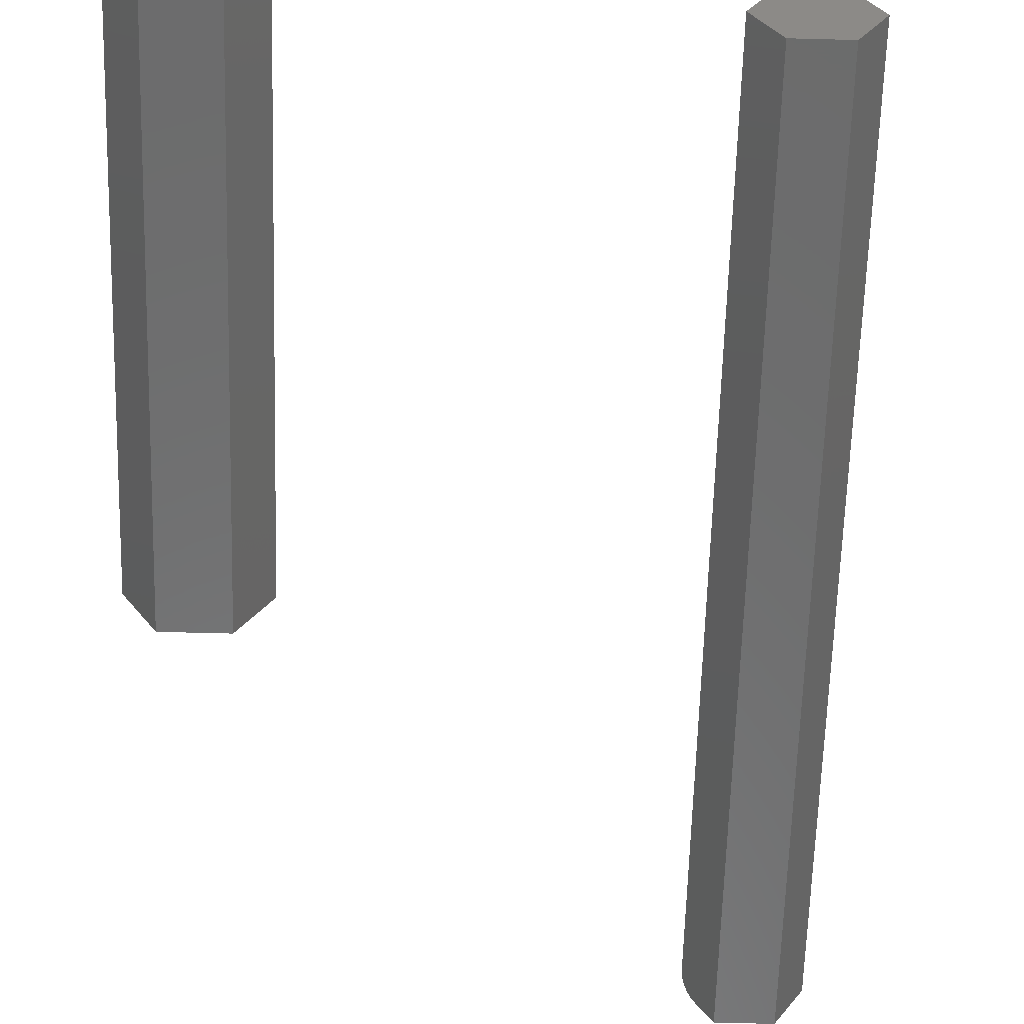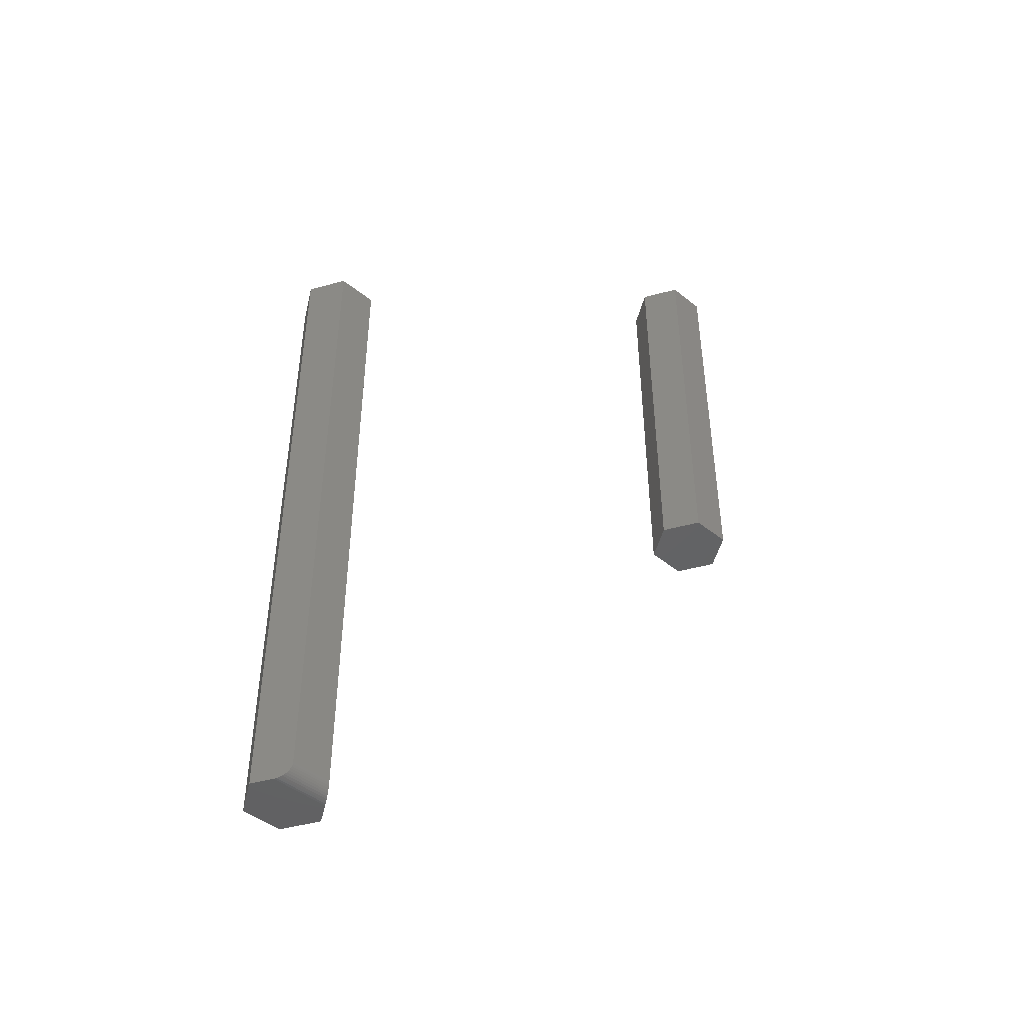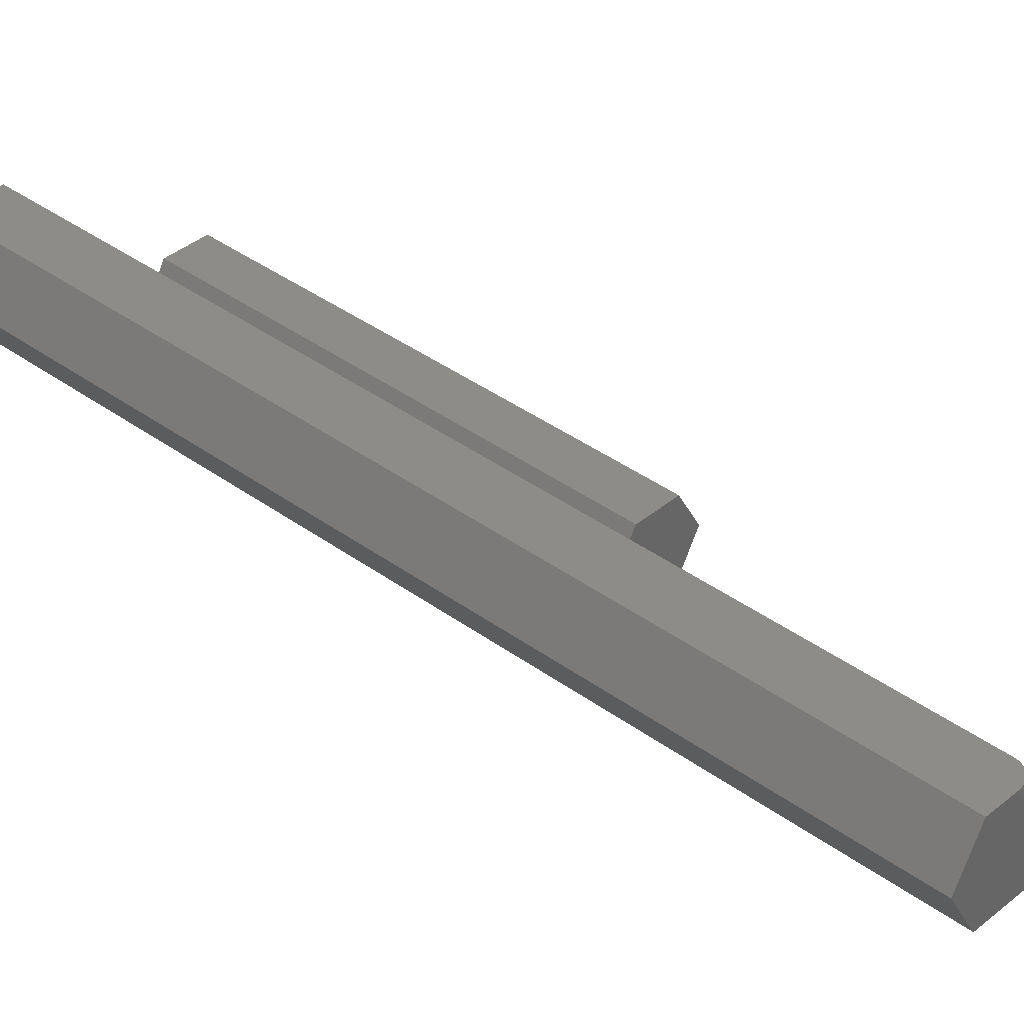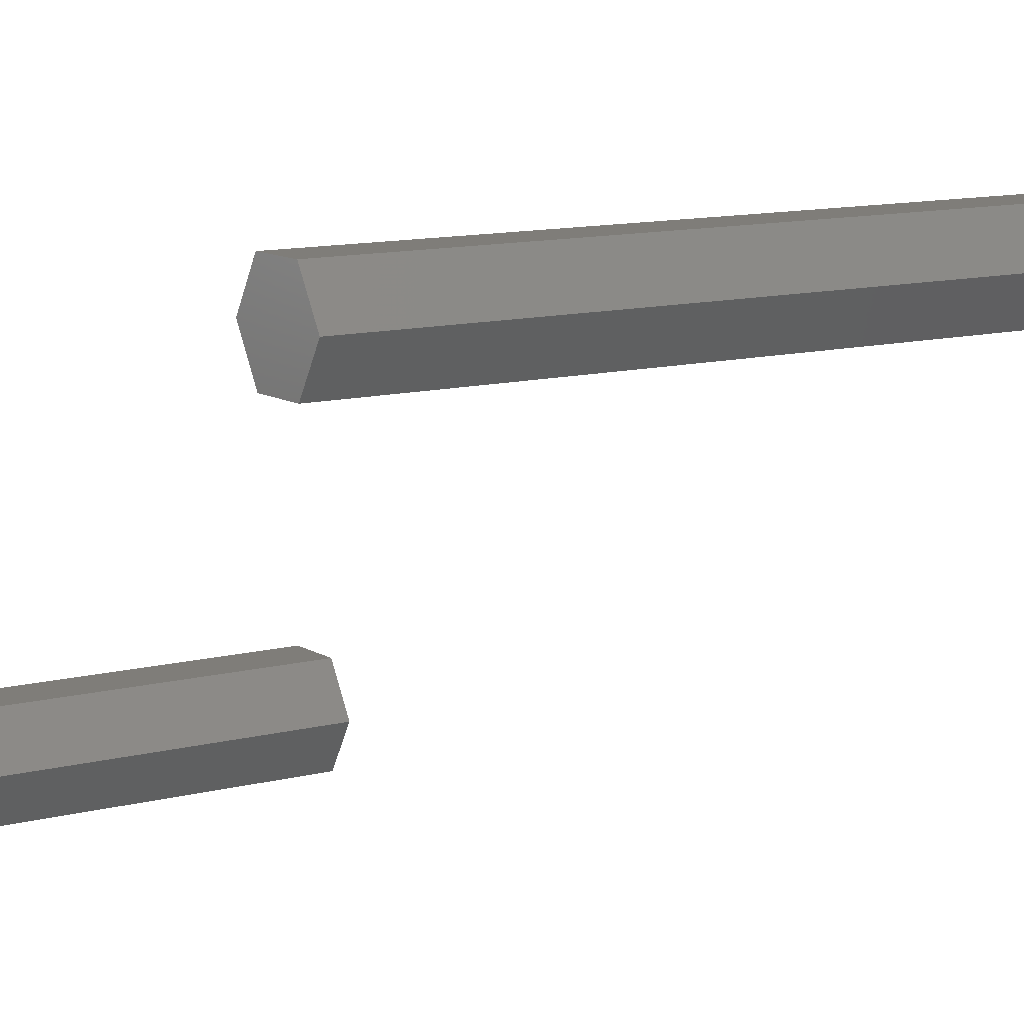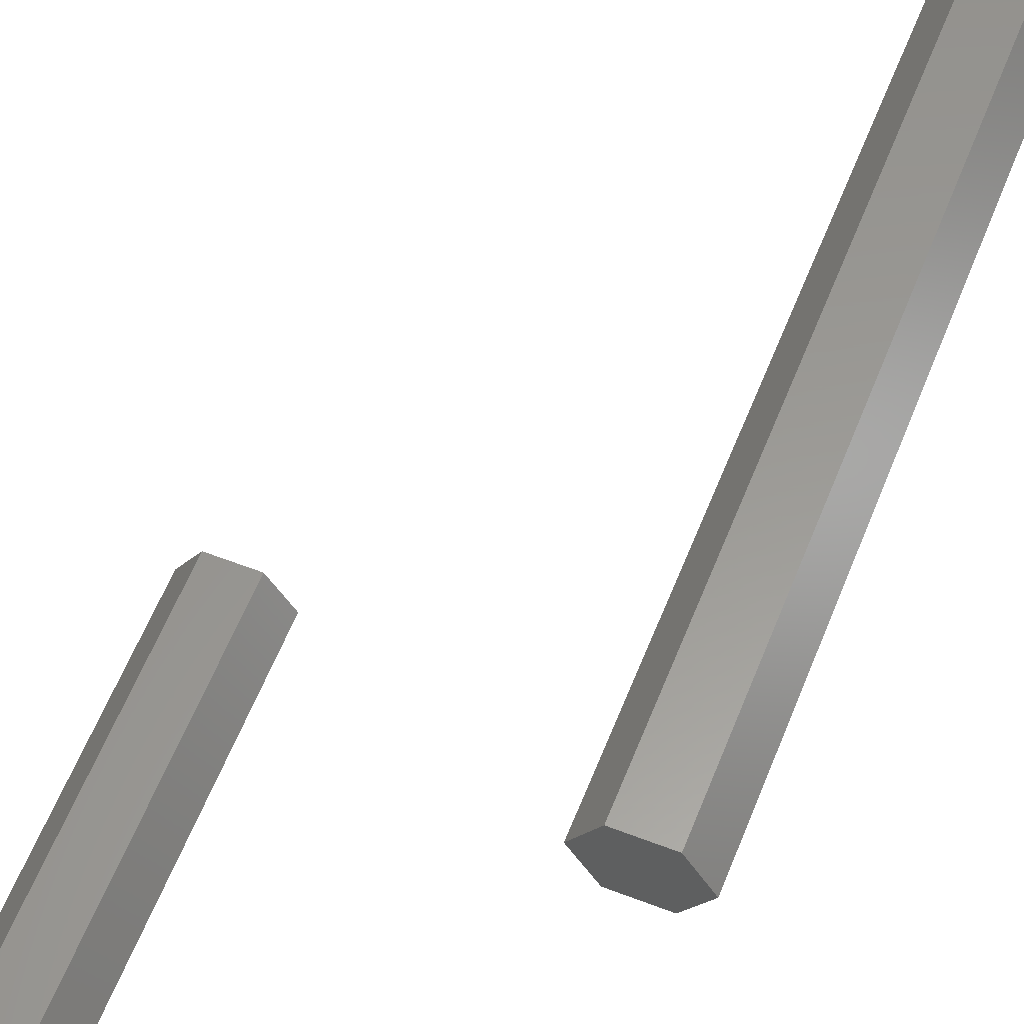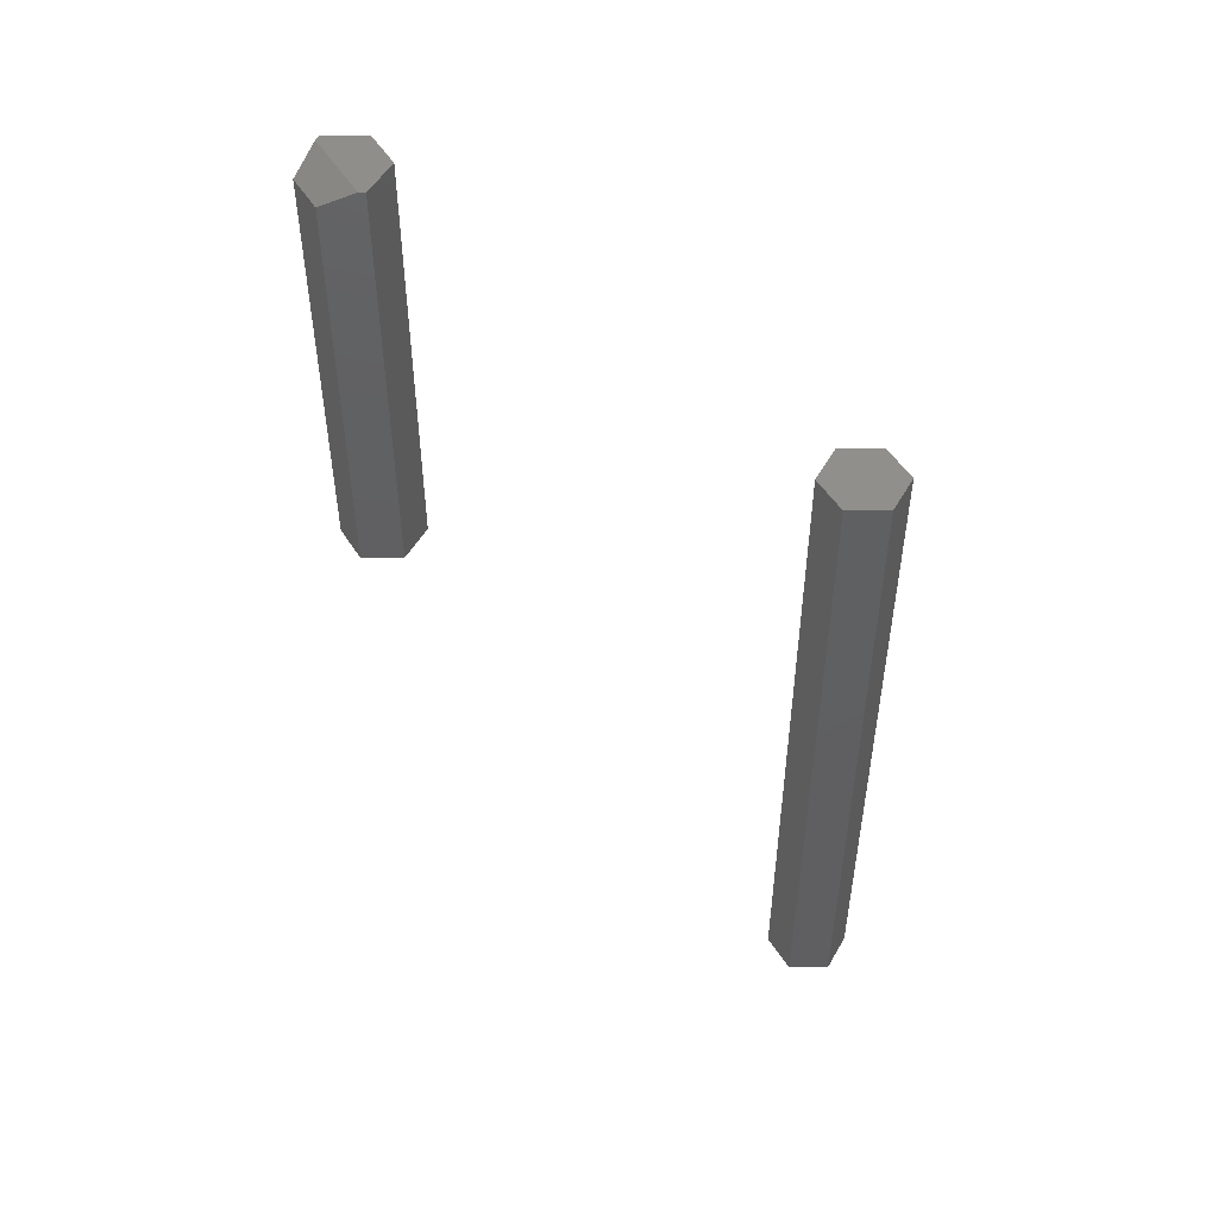
<metadata>
{"format":"stl","ext":"stl","renderer":"f3d","projection":"perspective","resolution":1024,"background":"white","views":[{"elev":-58.0,"azim":178.4,"up":"+Z"},{"elev":-45.8,"azim":17.2,"up":"+Y"},{"elev":37.6,"azim":-46.7,"up":"+Z"},{"elev":10.8,"azim":-123.6,"up":"+Z"},{"elev":59.2,"azim":-158.4,"up":"+Z"},{"elev":50.0,"azim":-120.9,"up":"+Y"}]}
</metadata>
<code>
# stl→obj: 46 verts, 84 faces
v -0.3523 -0.75 0.3418
v -0.3767 -0.75 0.3418
v -0.3216 -0.75 0.2892
v -0.3984 -0.75 0.3047
v -0.3342 -0.75 0.2676
v -0.3767 -0.75 0.2676
v -0.3441 -0.7483 0.3418
v -0.3417 -0.747 0.3418
v -0.3395 -0.7454 0.3418
v -0.3377 -0.7436 0.3418
v -0.3362 -0.7415 0.3418
v -0.3351 -0.7392 0.3418
v -0.3344 -0.7368 0.3418
v -0.3342 -0.7344 0.3418
v -0.3342 5.624e-18 0.3418
v -0.3767 3.264e-18 0.3418
v -0.3494 -0.7498 0.3418
v -0.3467 -0.7492 0.3418
v -0.3125 4.77e-18 0.3047
v -0.3125 -0.7344 0.3047
v -0.3135 -0.7415 0.303
v -0.3142 -0.7436 0.3017
v -0.3151 -0.7454 0.3002
v -0.3342 1.506e-18 0.2676
v -0.3162 -0.747 0.2983
v -0.3174 -0.7483 0.2963
v -0.3187 -0.7492 0.294
v -0.3201 -0.7498 0.2917
v -0.3126 -0.7368 0.3045
v -0.3129 -0.7392 0.3039
v -0.3984 0 0.3047
v -0.3767 -8.537e-19 0.2676
v 0.03906 0.2266 -1.22e-17
v 0.03564 0.2266 -0.005839
v -0.04346 0.2266 -0.005839
v -0.04688 0.2266 0
v -0.02516 0.2266 0.03709
v 0.01735 0.2266 0.03709
v 0.03906 -0.2266 -1.22e-17
v 0.01735 -0.2266 -0.03709
v 0.01735 0.2109 -0.03709
v -0.02516 0.2109 -0.03709
v -0.02516 -0.2266 -0.03709
v -0.04688 -0.2266 0
v 0.01735 -0.2266 0.03709
v -0.02516 -0.2266 0.03709
f 1 2 3
f 3 2 4
f 3 4 5
f 5 4 6
f 2 7 8
f 2 8 9
f 2 9 10
f 2 10 11
f 2 11 12
f 2 12 13
f 2 13 14
f 2 14 15
f 2 15 16
f 7 2 1
f 7 1 17
f 7 17 18
f 19 15 20
f 20 15 14
f 21 22 23
f 20 24 19
f 23 25 26
f 23 26 27
f 23 27 28
f 23 28 3
f 5 24 20
f 5 20 29
f 5 29 30
f 5 30 21
f 5 21 23
f 5 23 3
f 1 28 17
f 1 3 28
f 23 8 25
f 25 8 7
f 25 7 26
f 26 7 18
f 26 18 27
f 27 18 17
f 27 17 28
f 20 14 29
f 29 14 13
f 29 13 30
f 30 13 12
f 30 12 21
f 21 12 11
f 21 11 22
f 22 11 10
f 22 10 23
f 23 10 9
f 23 9 8
f 15 19 16
f 16 19 31
f 19 24 31
f 31 24 32
f 16 31 2
f 2 31 4
f 32 24 6
f 6 24 5
f 31 32 4
f 4 32 6
f 33 34 35
f 33 35 36
f 33 36 37
f 33 37 38
f 39 40 33
f 33 40 41
f 33 41 34
f 42 41 43
f 43 41 40
f 43 44 42
f 42 44 36
f 42 36 35
f 42 35 41
f 41 35 34
f 45 46 39
f 39 46 44
f 39 44 40
f 40 44 43
f 37 36 46
f 46 36 44
f 38 37 45
f 45 37 46
f 33 38 39
f 39 38 45

</code>
